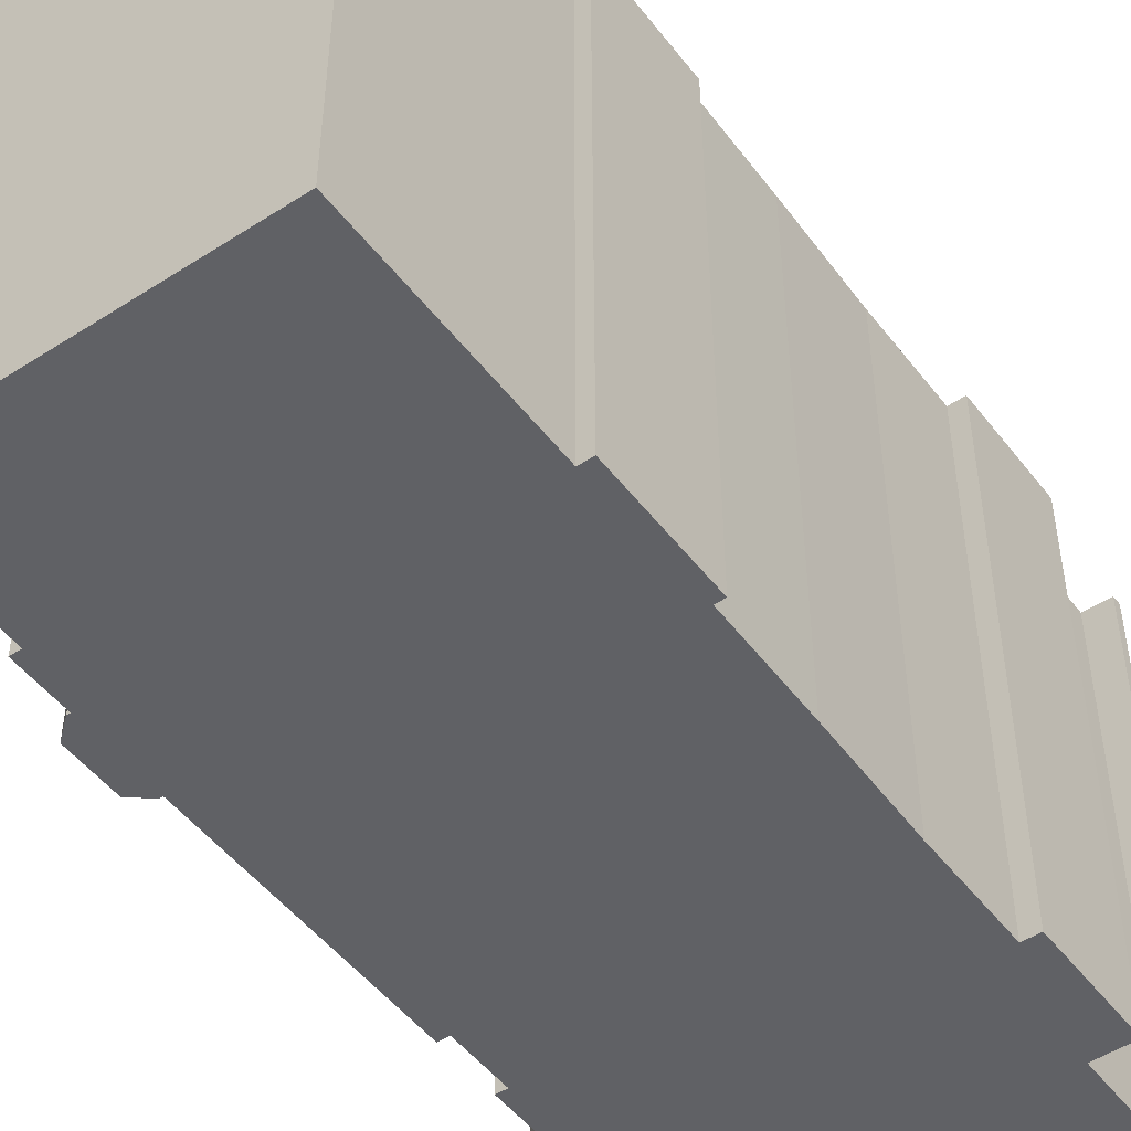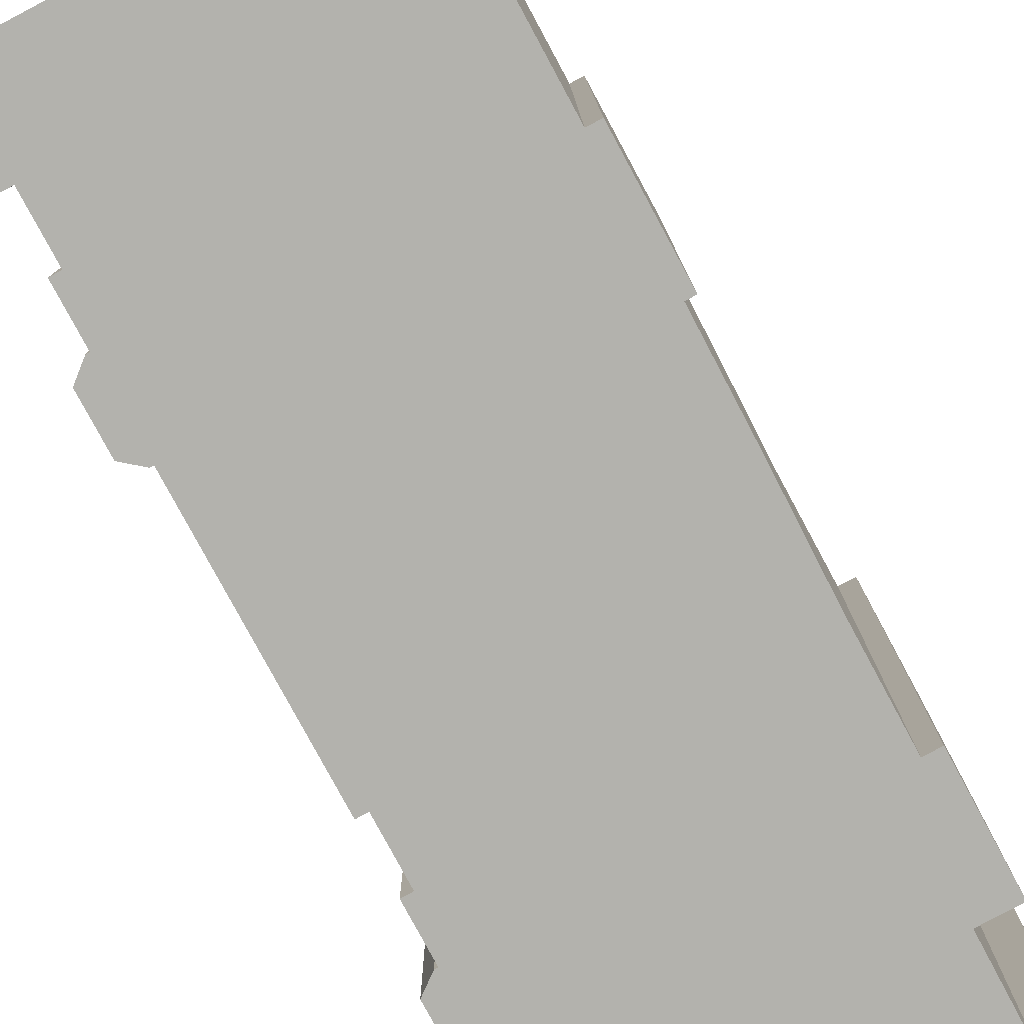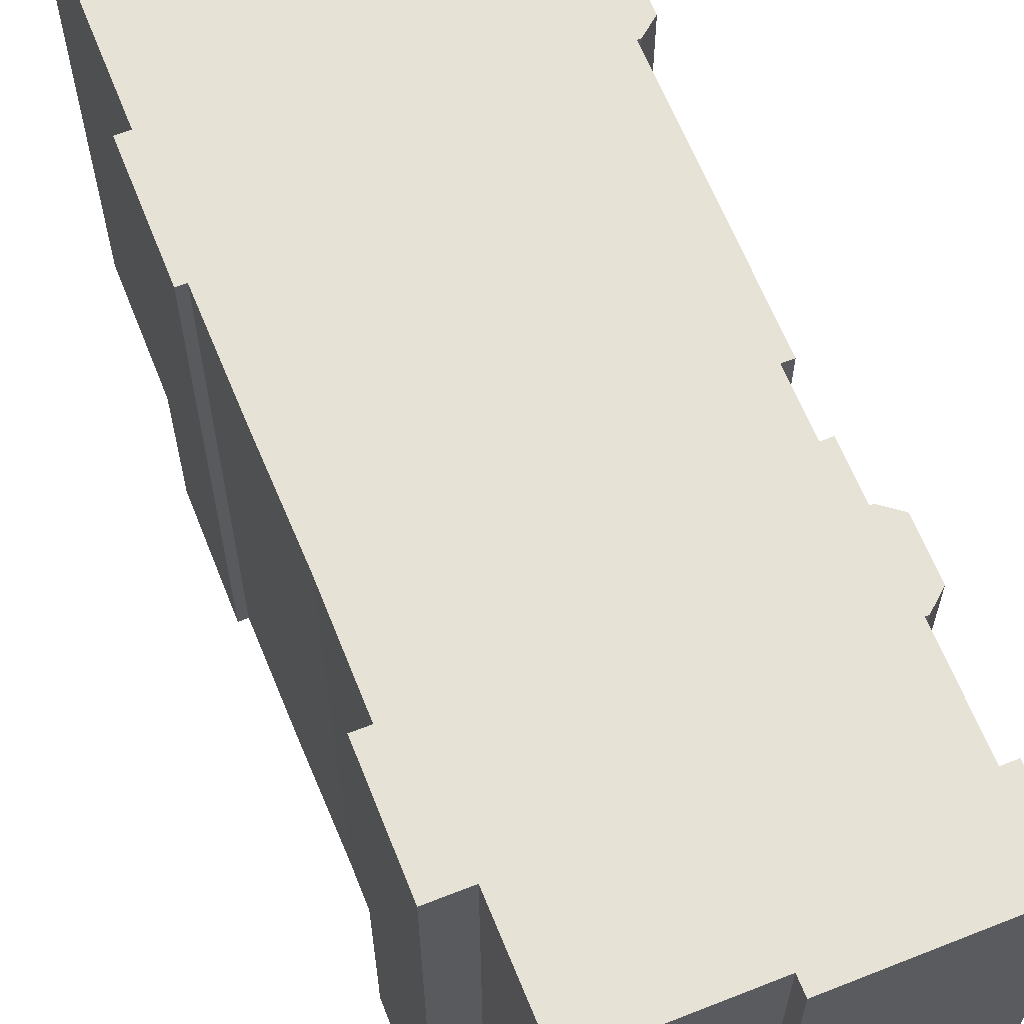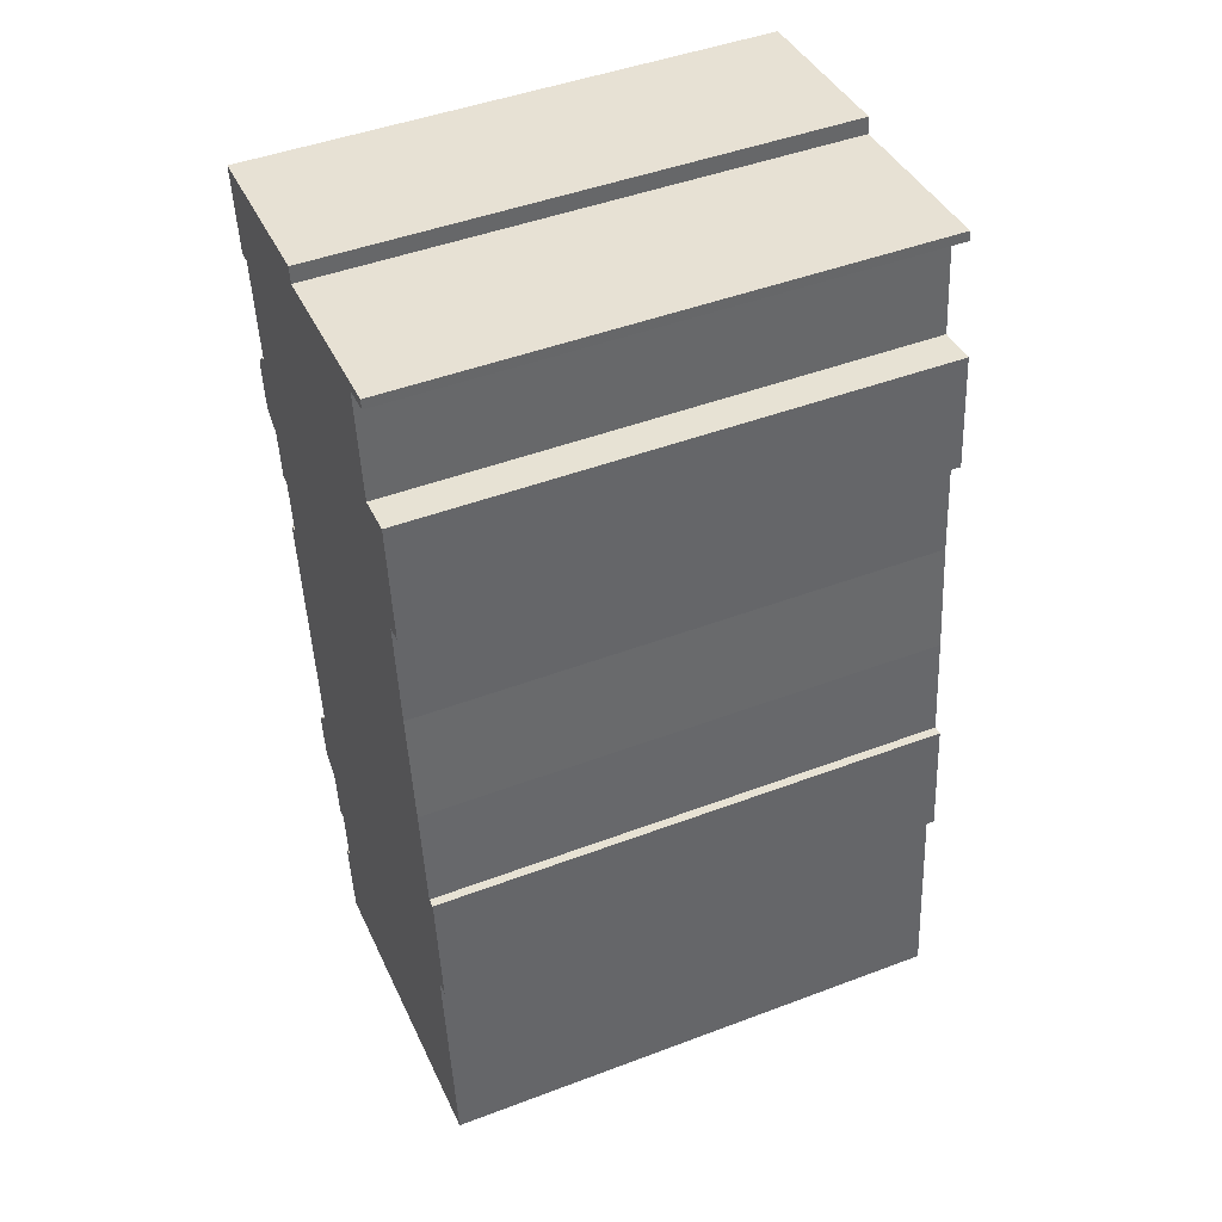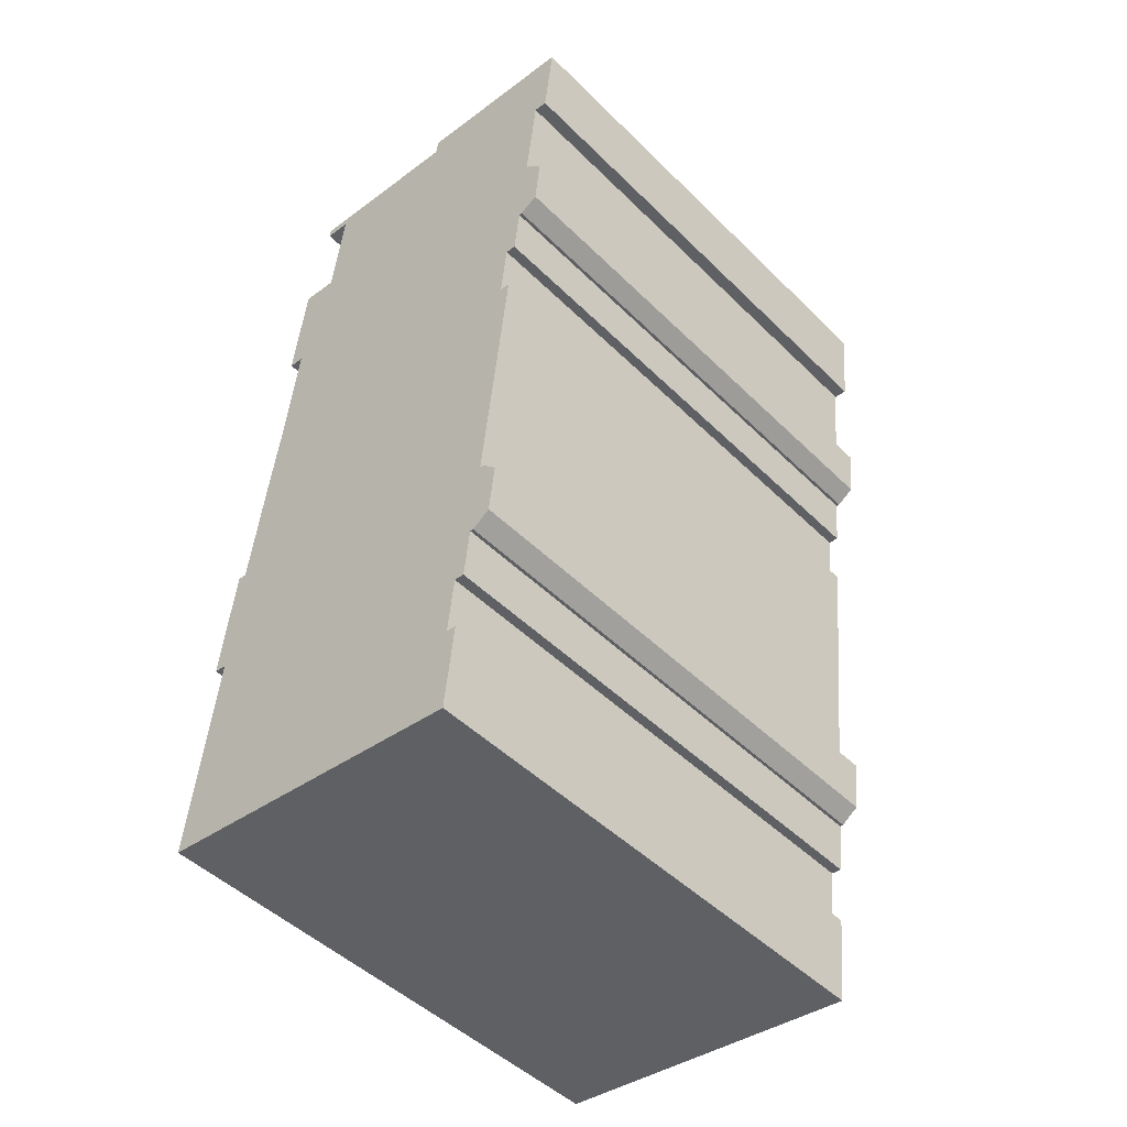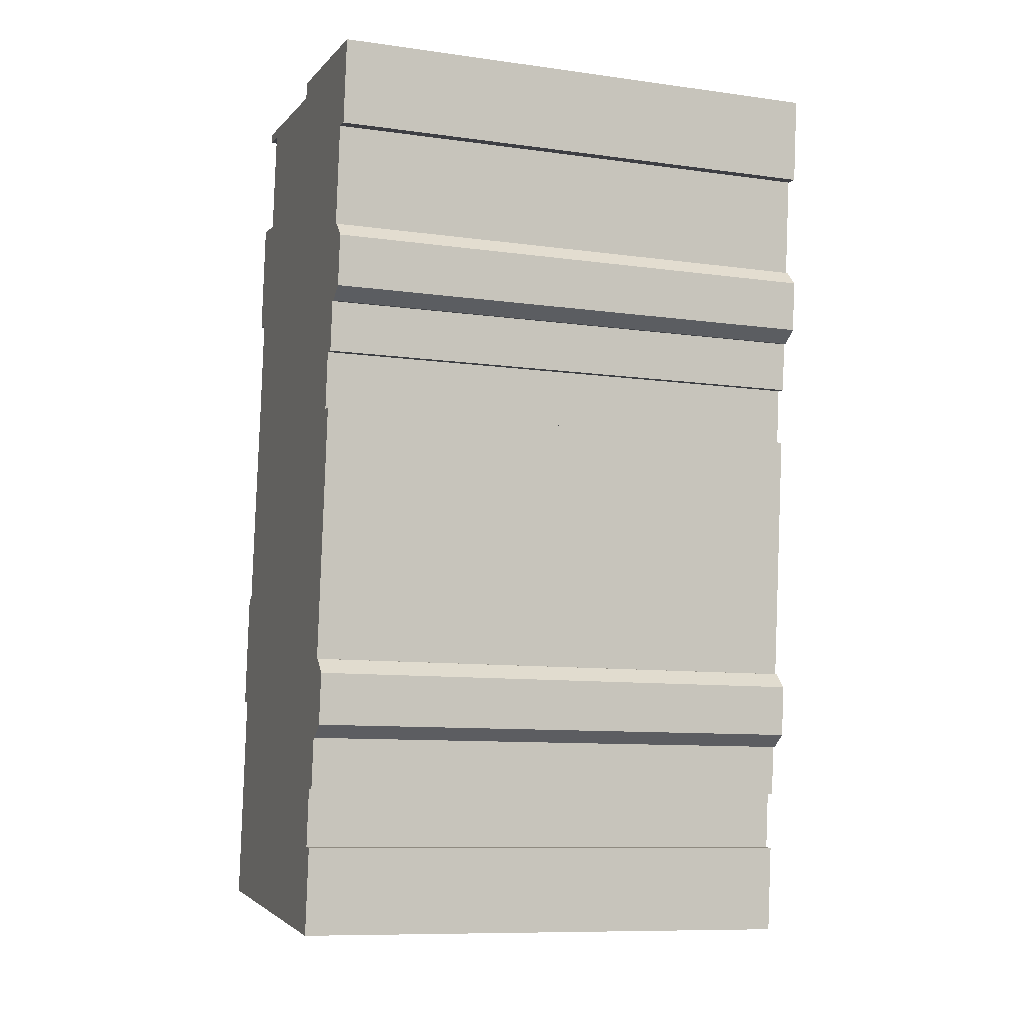
<metadata>
{"format":"obj","ext":"obj","renderer":"f3d","projection":"perspective","resolution":1024,"background":"white","views":[{"elev":-49.7,"azim":-137.8,"up":"+Y"},{"elev":-79.4,"azim":-145.5,"up":"+Y"},{"elev":64.0,"azim":-15.5,"up":"+Y"},{"elev":46.7,"azim":-113.2,"up":"+Z"},{"elev":-48.1,"azim":42.5,"up":"+Z"},{"elev":-9.9,"azim":70.4,"up":"+Z"}]}
</metadata>
<code>
v  2.162 18.85 20.23
v  1.632 -9.865e-16 16.11
v  2.161 -1.239e-15 20.23
v  1.632 18.85 16.11
v  2.567 18.85 24.01
v  2.567 -1.47e-15 24.02
v  1.981 18.85 24.08
v  1.98 -1.474e-15 24.08
v  2.429 18.85 28.25
v  2.428 -1.73e-15 28.25
v  3.799 -1.721e-15 28.1
v  3.799 18.85 28.1
v  4.245 18.85 31.96
v  4.245 -1.957e-15 31.96
v  3.25 18.85 32.07
v  3.25 -1.964e-15 32.07
v  3.288 18.85 32.42
v  3.288 -1.985e-15 32.42
v  9.611 -1.943e-15 31.73
v  9.612 18.85 31.73
v  9.678 18.85 32.33
v  9.678 -1.98e-15 32.33
v  16.04 -1.937e-15 31.63
v  16.04 18.85 31.63
v  15.7 -1.743e-15 28.47
v  15.7 18.85 28.47
v  15.2 18.85 28.52
v  15.2 -1.747e-15 28.52
v  14.79 -1.518e-15 24.79
v  14.79 18.85 24.79
v  14.91 -1.517e-15 24.77
v  14.91 18.85 24.77
v  15.47 -1.481e-15 24.18
v  15.47 18.85 24.18
v  15.26 -1.365e-15 22.29
v  15.27 18.85 22.29
v  14.6 18.85 21.88
v  14.6 -1.34e-15 21.88
v  14.48 18.85 21.89
v  14.48 -1.341e-15 21.89
v  14.27 -1.227e-15 20.03
v  14.27 18.85 20.03
v  13.9 18.85 20.07
v  13.9 -1.229e-15 20.07
v  13.87 -1.214e-15 19.83
v  13.87 18.85 19.83
v  13.66 -1.099e-15 17.94
v  13.66 18.85 17.94
v  14.04 -1.096e-15 17.9
v  14.04 18.85 17.9
v  13.03 -5.283e-16 8.627
v  13.03 18.85 8.627
v  13.15 -5.274e-16 8.614
v  13.15 18.85 8.613
v  13.7 -4.93e-16 8.051
v  13.7 18.85 8.051
v  13.49 -3.779e-16 6.172
v  13.49 18.85 6.172
v  12.83 18.85 5.731
v  12.83 -3.51e-16 5.732
v  12.71 18.85 5.744
v  12.71 -3.517e-16 5.745
v  12.51 -2.369e-16 3.869
v  12.51 18.85 3.868
v  12.14 18.85 3.908
v  12.14 -2.393e-16 3.909
v  12.12 -2.266e-16 3.7
v  12.12 18.85 3.7
v  11.91 -1.098e-16 1.793
v  11.91 18.85 1.793
v  12.28 -1.073e-16 1.753
v  12.28 18.85 1.752
v  11.93 8.699e-17 -1.421
v  11.93 18.85 -1.421
v  11.67 18.85 -1.393
v  11.67 8.528e-17 -1.393
v  0.0004016 18.85 -0.0005976
v  0 0 0
v  0.4406 18.85 4.097
v  0.4402 -2.509e-16 4.097
v  0.8465 18.85 7.877
v  0.8461 -4.824e-16 7.877
v  0.3799 18.85 7.927
v  0.3795 -4.854e-16 7.928
v  0.8521 18.85 12.33
v  0.8517 -7.549e-16 12.33
v  1.179 -7.528e-16 12.29
v  1.179 18.85 12.29
g defaultobject
f 1 2 3
f 2 1 4
f 5 3 6
f 3 5 1
f 7 6 8
f 6 7 5
f 9 8 10
f 8 9 7
f 9 11 12
f 11 9 10
f 13 11 14
f 11 13 12
f 15 14 16
f 14 15 13
f 17 16 18
f 16 17 15
f 17 19 20
f 19 17 18
f 21 19 22
f 19 21 20
f 21 23 24
f 23 21 22
f 24 25 26
f 25 24 23
f 27 25 28
f 25 27 26
f 27 29 30
f 29 27 28
f 30 31 32
f 31 30 29
f 32 33 34
f 33 32 31
f 34 35 36
f 35 34 33
f 37 35 38
f 35 37 36
f 39 38 40
f 38 39 37
f 39 41 42
f 41 39 40
f 43 41 44
f 41 43 42
f 43 45 46
f 45 43 44
f 46 47 48
f 47 46 45
f 48 49 50
f 49 48 47
f 50 51 52
f 51 50 49
f 52 53 54
f 53 52 51
f 54 55 56
f 55 54 53
f 56 57 58
f 57 56 55
f 59 57 60
f 57 59 58
f 61 60 62
f 60 61 59
f 61 63 64
f 63 61 62
f 65 63 66
f 63 65 64
f 65 67 68
f 67 65 66
f 68 69 70
f 69 68 67
f 70 71 72
f 71 70 69
f 72 73 74
f 73 72 71
f 75 73 76
f 73 75 74
f 77 76 78
f 76 77 75
f 79 78 80
f 78 79 77
f 81 80 82
f 80 81 79
f 83 82 84
f 82 83 81
f 85 84 86
f 84 85 83
f 85 87 88
f 87 85 86
f 4 87 2
f 87 4 88
f 17 13 15
f 13 30 12
f 30 13 27
f 27 13 17
f 27 17 20
f 27 20 26
f 26 20 24
f 24 20 21
f 9 5 7
f 5 9 39
f 39 9 37
f 37 9 36
f 36 9 34
f 34 9 12
f 34 12 30
f 34 30 32
f 5 48 1
f 48 5 46
f 46 5 43
f 43 5 42
f 42 5 39
f 4 52 88
f 52 4 50
f 50 4 48
f 48 4 1
f 85 81 83
f 81 85 61
f 61 85 59
f 59 85 58
f 58 85 56
f 56 85 52
f 56 52 54
f 52 85 88
f 81 70 79
f 70 81 68
f 68 81 65
f 65 81 64
f 64 81 61
f 79 75 77
f 75 79 74
f 74 79 70
f 74 70 72
f 76 80 78
f 80 76 82
f 82 76 73
f 82 73 69
f 69 73 71
f 53 51 55
f 82 86 84
f 86 82 69
f 86 69 67
f 86 67 66
f 86 66 87
f 87 66 63
f 87 63 2
f 2 63 62
f 2 62 60
f 2 60 57
f 2 57 55
f 2 55 51
f 2 51 3
f 3 51 47
f 47 51 49
f 3 47 6
f 6 10 8
f 10 6 47
f 10 47 45
f 10 45 11
f 11 45 44
f 11 44 41
f 11 41 40
f 11 40 14
f 14 40 38
f 14 38 35
f 14 35 33
f 31 29 33
f 14 18 16
f 18 14 19
f 19 14 29
f 29 14 33
f 19 29 28
f 19 28 22
f 22 28 23
f 23 28 25

</code>
